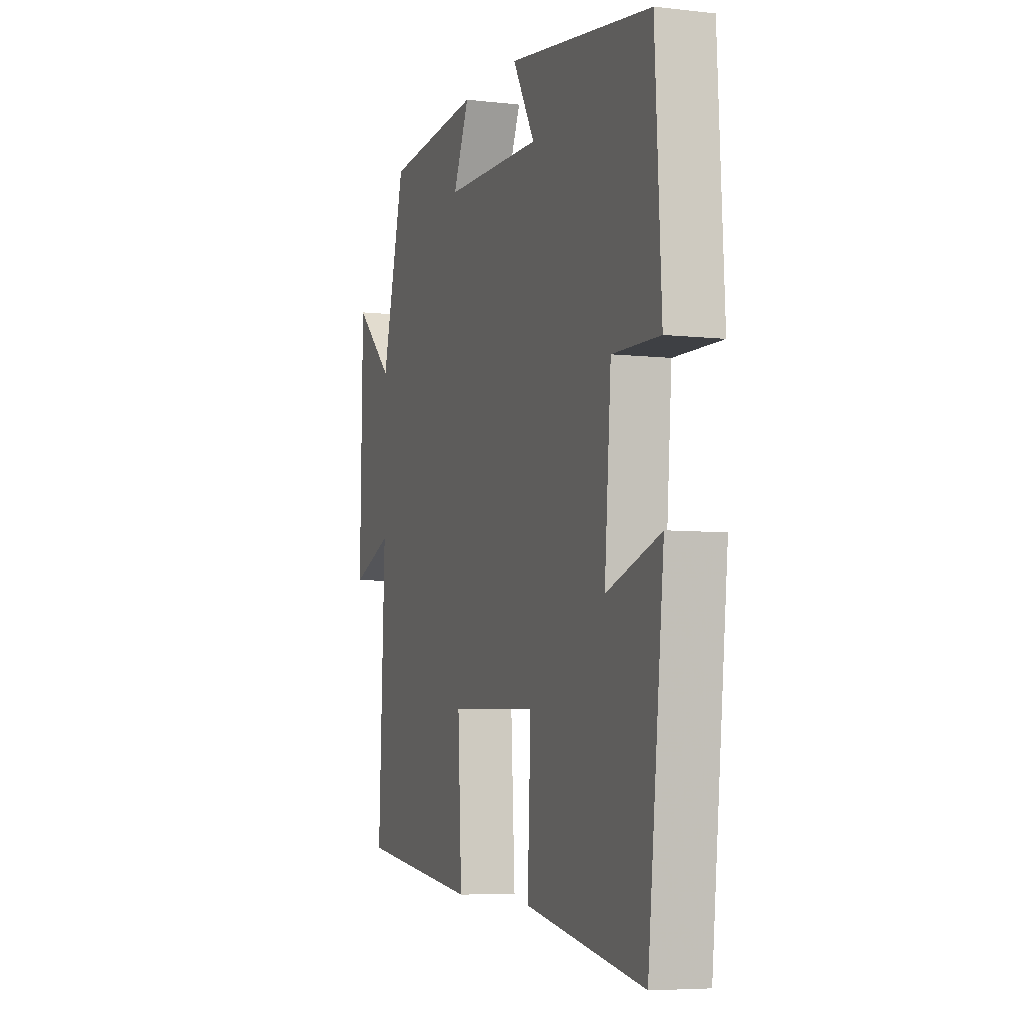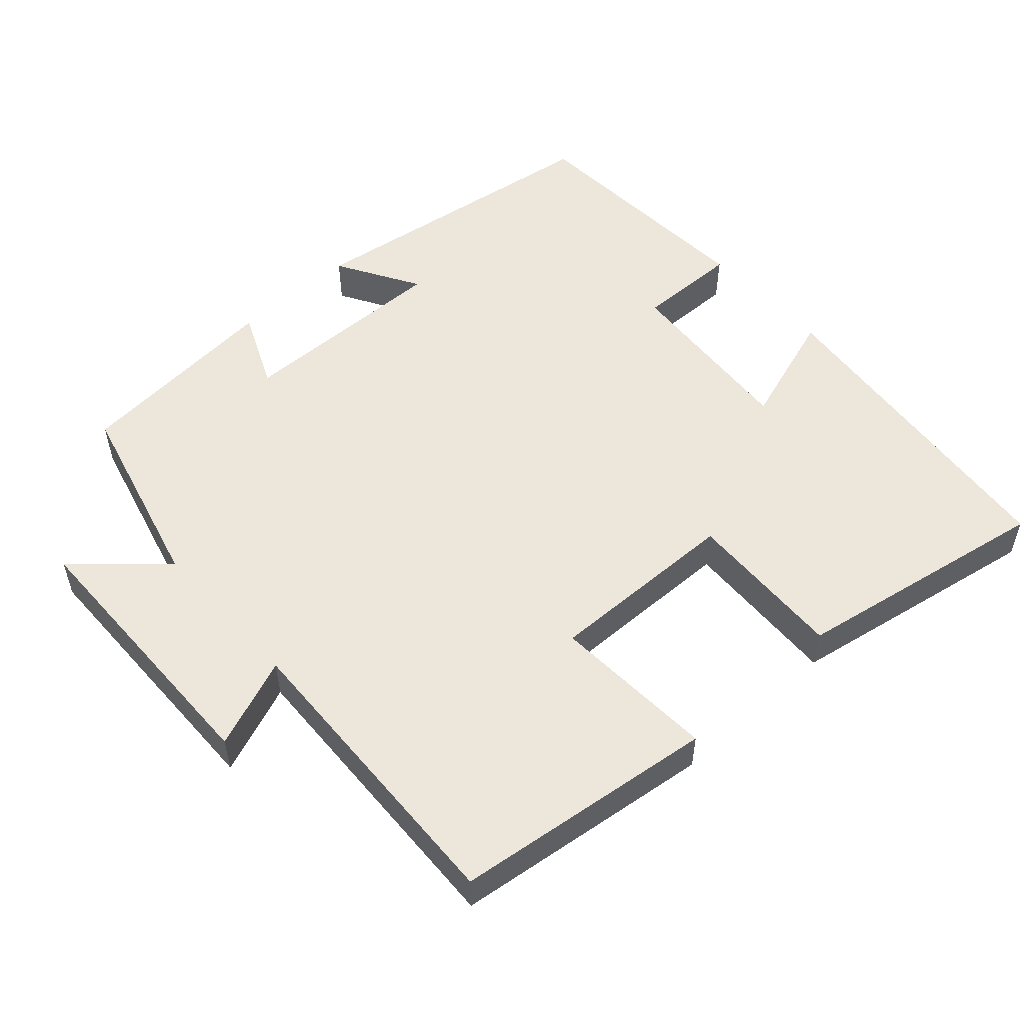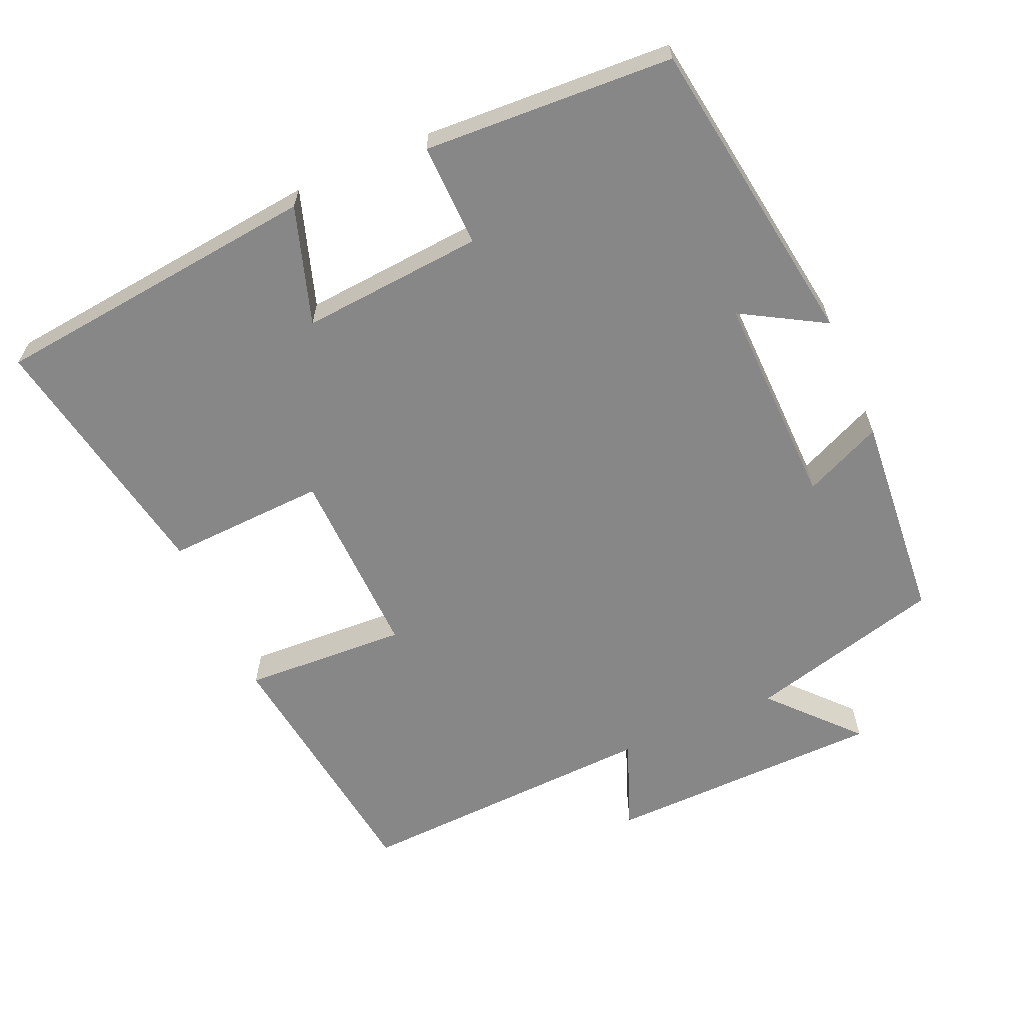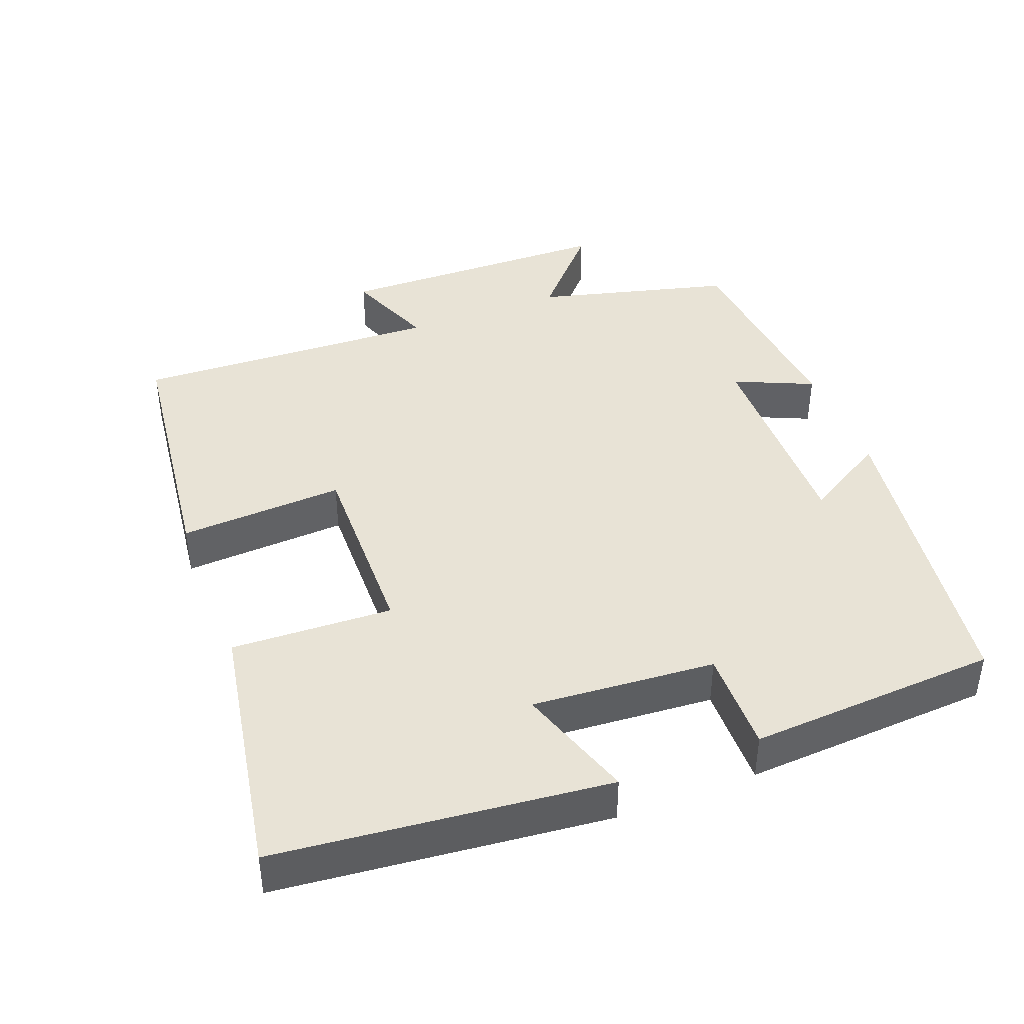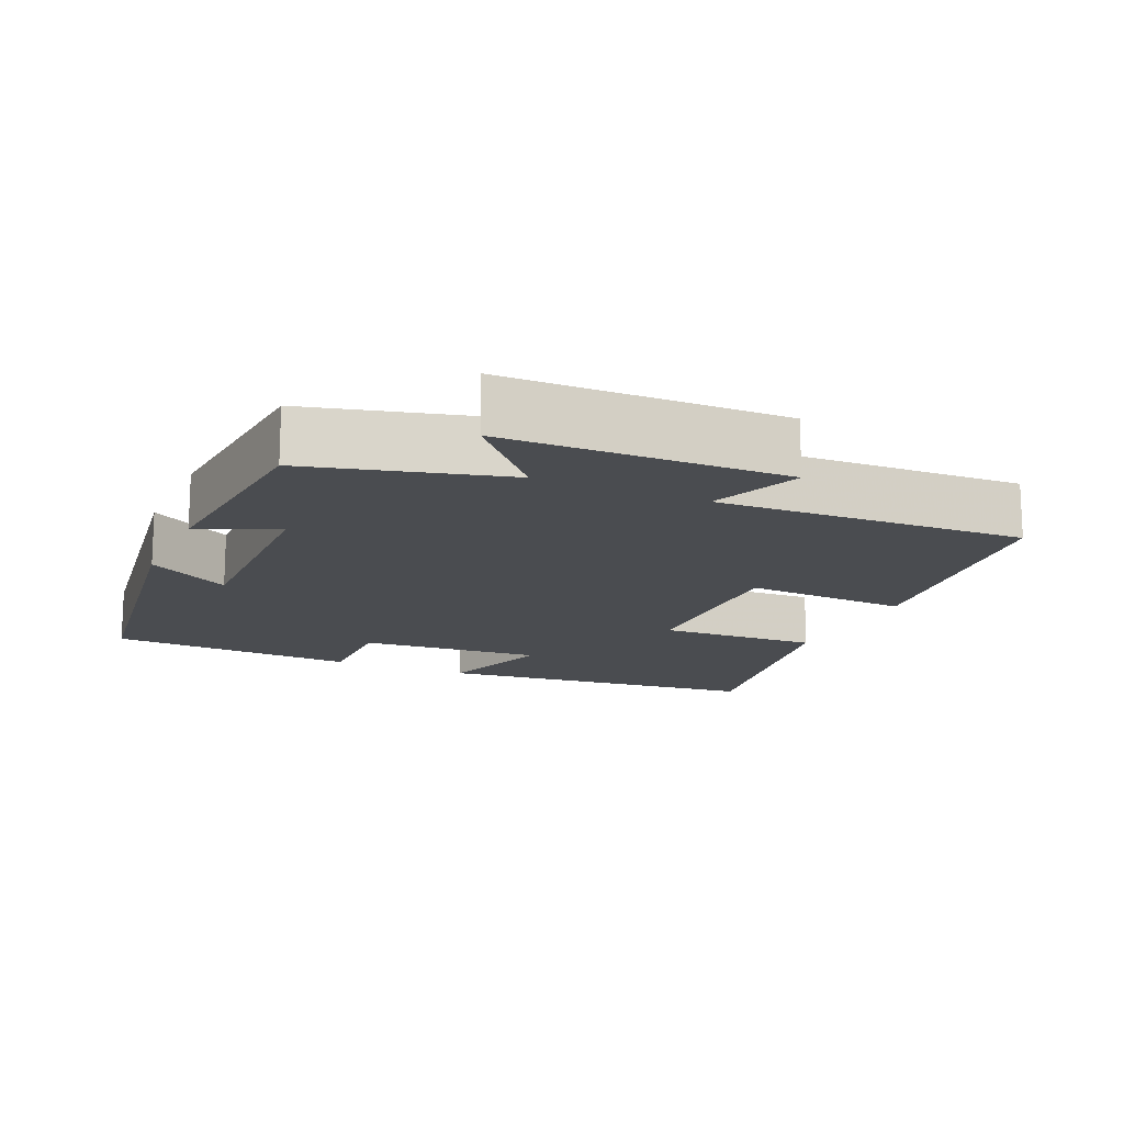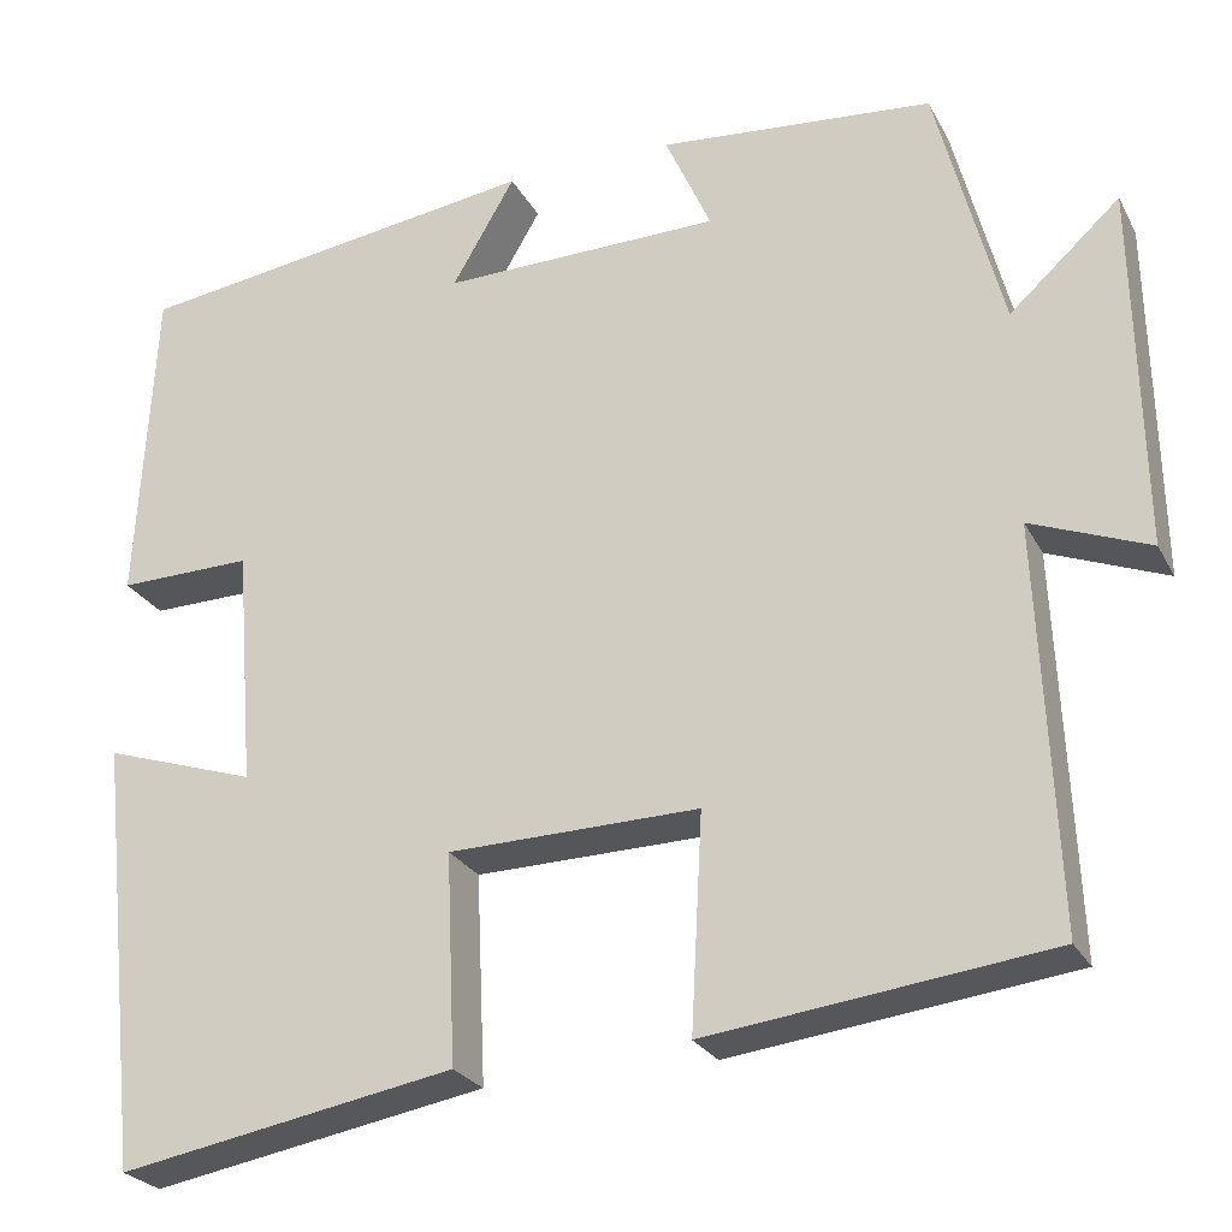
<metadata>
{"format":"obj","ext":"obj","renderer":"f3d","projection":"perspective","resolution":1024,"background":"white","views":[{"elev":-5.9,"azim":-109.2,"up":"+Z"},{"elev":53.2,"azim":137.7,"up":"+Y"},{"elev":-62.5,"azim":-66.2,"up":"+Y"},{"elev":41.8,"azim":-111.3,"up":"+Y"},{"elev":-15.1,"azim":65.9,"up":"+Y"},{"elev":-25.3,"azim":22.5,"up":"+Z"}]}
</metadata>
<code>
v -0.481 0.07 0.437
v -0.046 0.07 0.5
v -0.113 0.07 0.385
v 0.185 0.07 0.391
v 0.136 0.07 0.5
v 0.429 0.07 0.475
v 0.5 0.07 0.204
v 0.618 0.07 0.311
v 0.626 0.07 -0.077
v 0.5 0.07 -0.028
v 0.519 0.07 -0.454
v 0.154 0.07 -0.5
v 0.166 0.07 -0.271
v -0.102 0.07 -0.277
v -0.092 0.07 -0.5
v -0.451 0.07 -0.565
v -0.5 0.07 -0.107
v -0.337 0.07 -0.16
v -0.357 0.07 0.094
v -0.5 0.07 0.091
v -0.481 0 0.437
v -0.046 0 0.5
v -0.113 0 0.385
v 0.185 0 0.391
v 0.136 0 0.5
v 0.429 0 0.475
v 0.5 0 0.204
v 0.618 0 0.311
v 0.626 0 -0.077
v 0.5 0 -0.028
v 0.519 0 -0.454
v 0.154 0 -0.5
v 0.166 0 -0.271
v -0.102 0 -0.277
v -0.092 0 -0.5
v -0.451 0 -0.565
v -0.5 0 -0.107
v -0.337 0 -0.16
v -0.357 0 0.094
v -0.5 0 0.091
f 19 20 1 2
f 15 16 17 18
f 14 15 18 19
f 13 14 19
f 10 11 12 13
f 10 13 19
f 7 8 9 10
f 4 5 6 7
f 3 4 7 10
f 19 2 3
f 3 10 19
f 22 21 40 39
f 38 37 36 35
f 39 38 35 34
f 39 34 33
f 33 32 31 30
f 39 33 30
f 30 29 28 27
f 27 26 25 24
f 30 27 24 23
f 23 22 39
f 39 30 23
f 1 21 22 2
f 2 22 23 3
f 3 23 24 4
f 4 24 25 5
f 5 25 26 6
f 6 26 27 7
f 7 27 28 8
f 8 28 29 9
f 9 29 30 10
f 10 30 31 11
f 11 31 32 12
f 12 32 33 13
f 13 33 34 14
f 14 34 35 15
f 15 35 36 16
f 16 36 37 17
f 17 37 38 18
f 18 38 39 19
f 19 39 40 20
f 20 40 21 1

</code>
